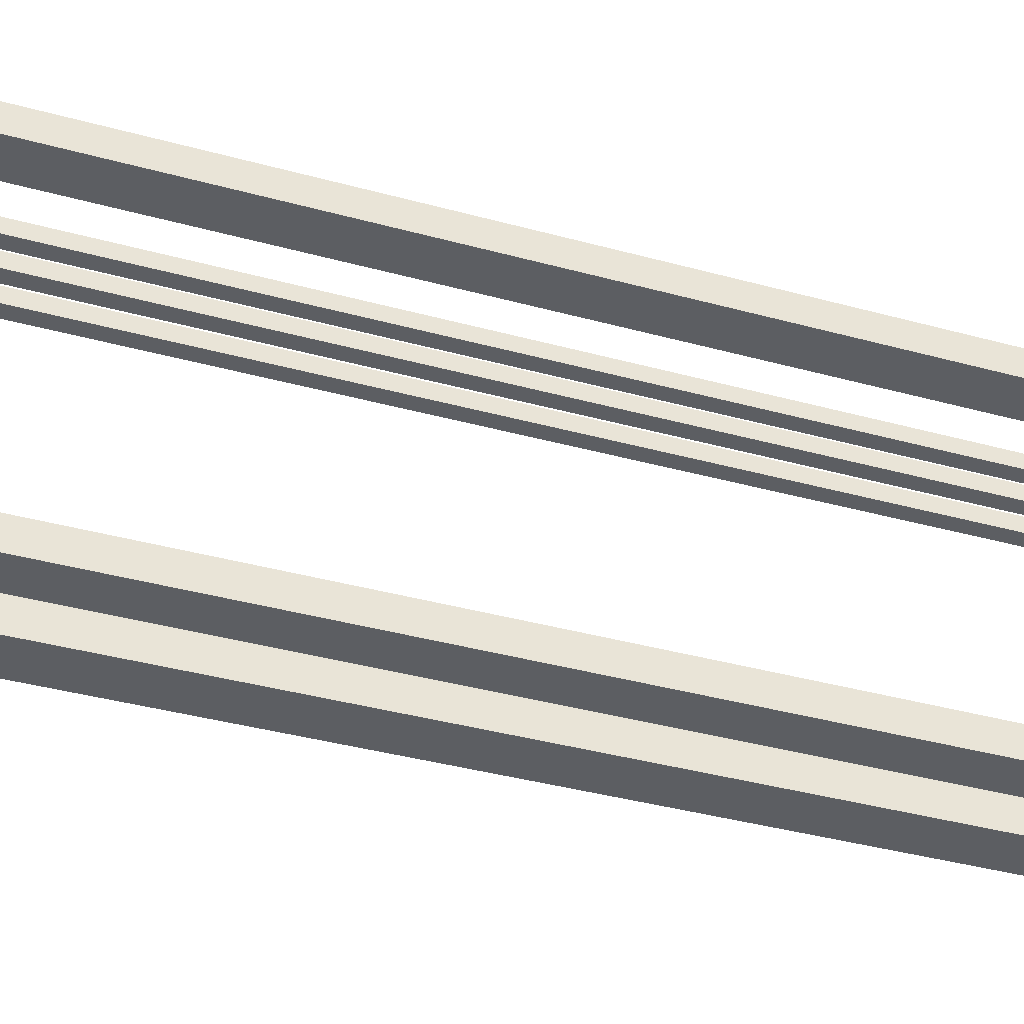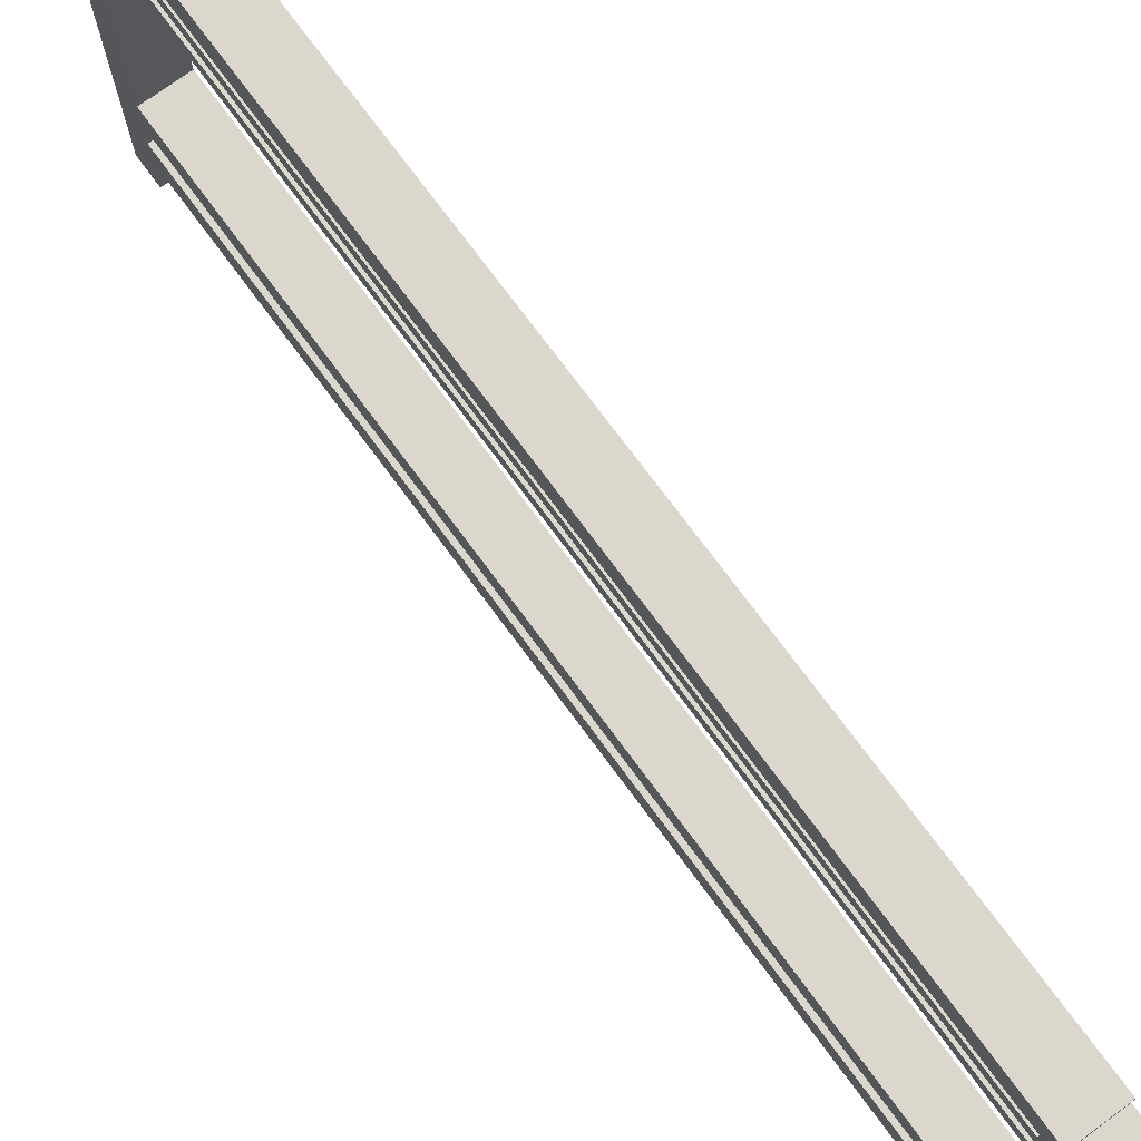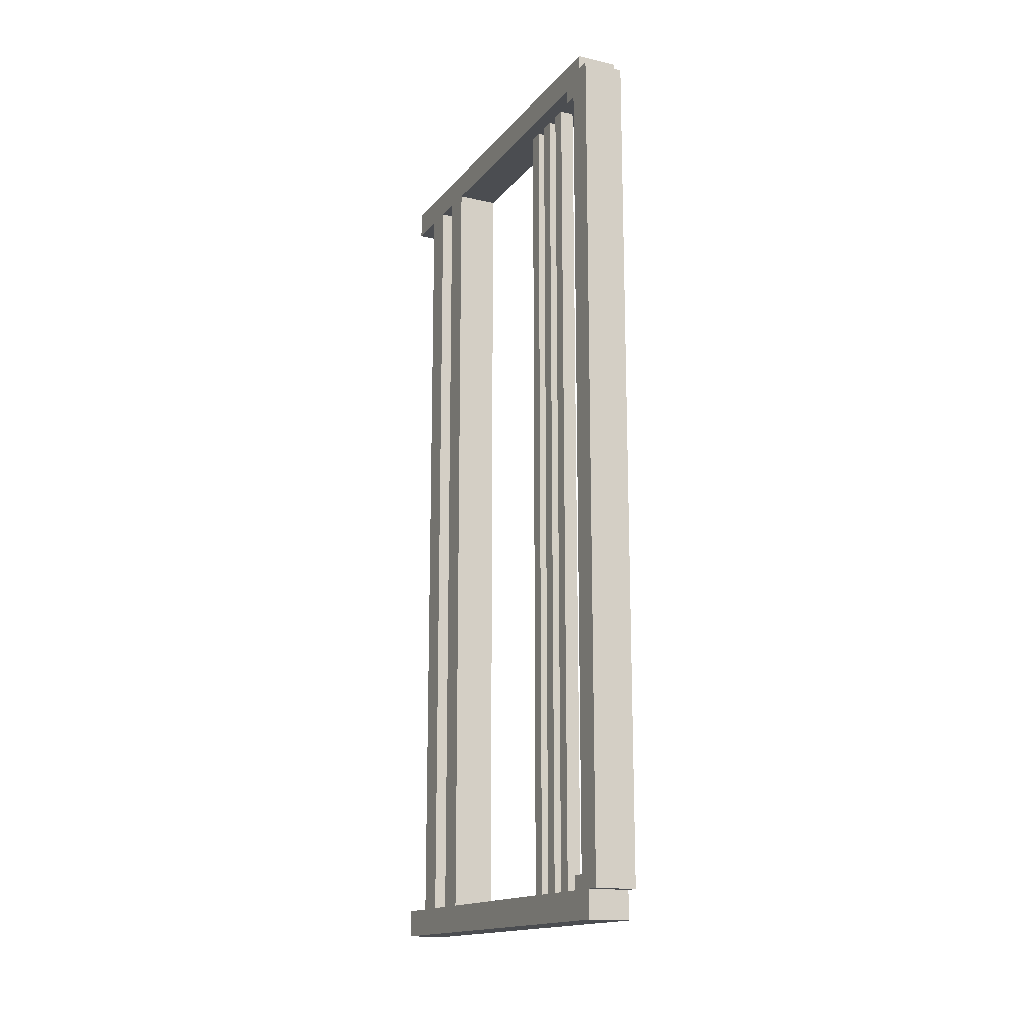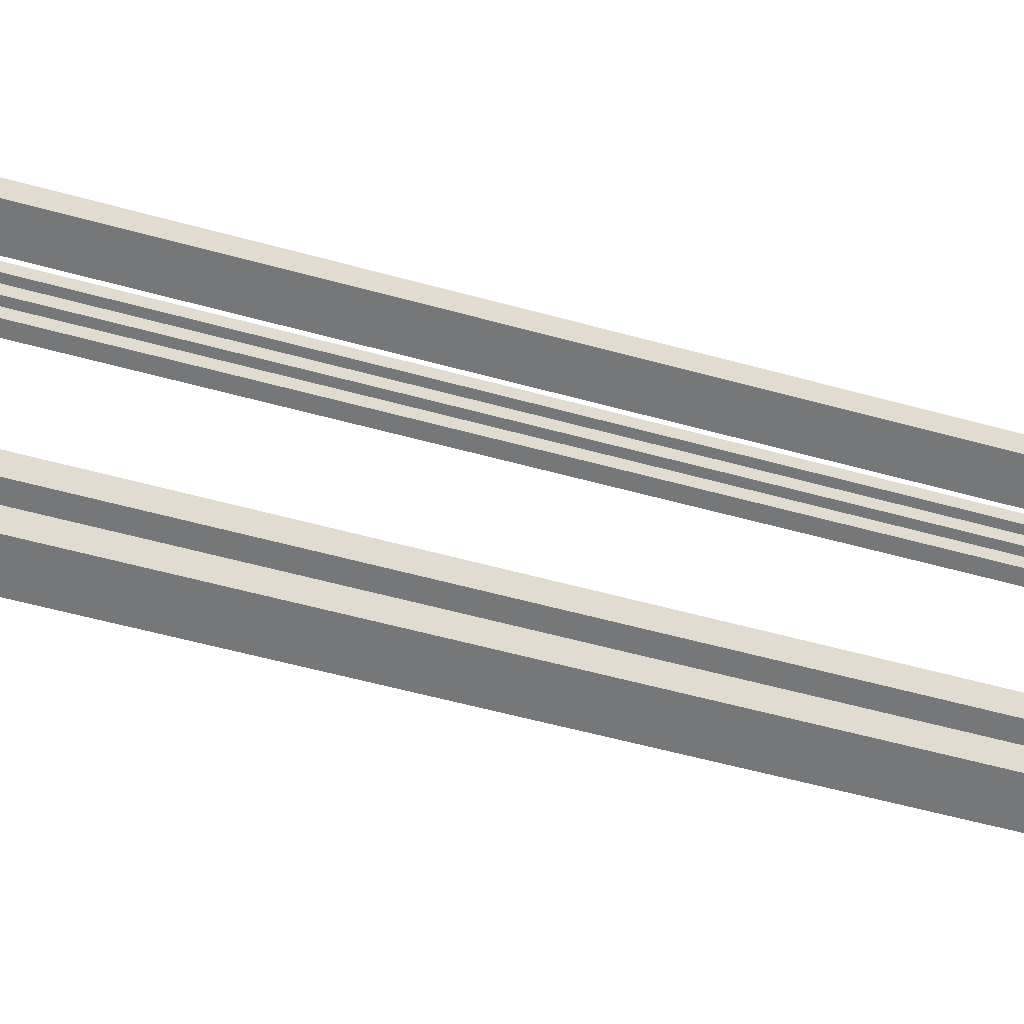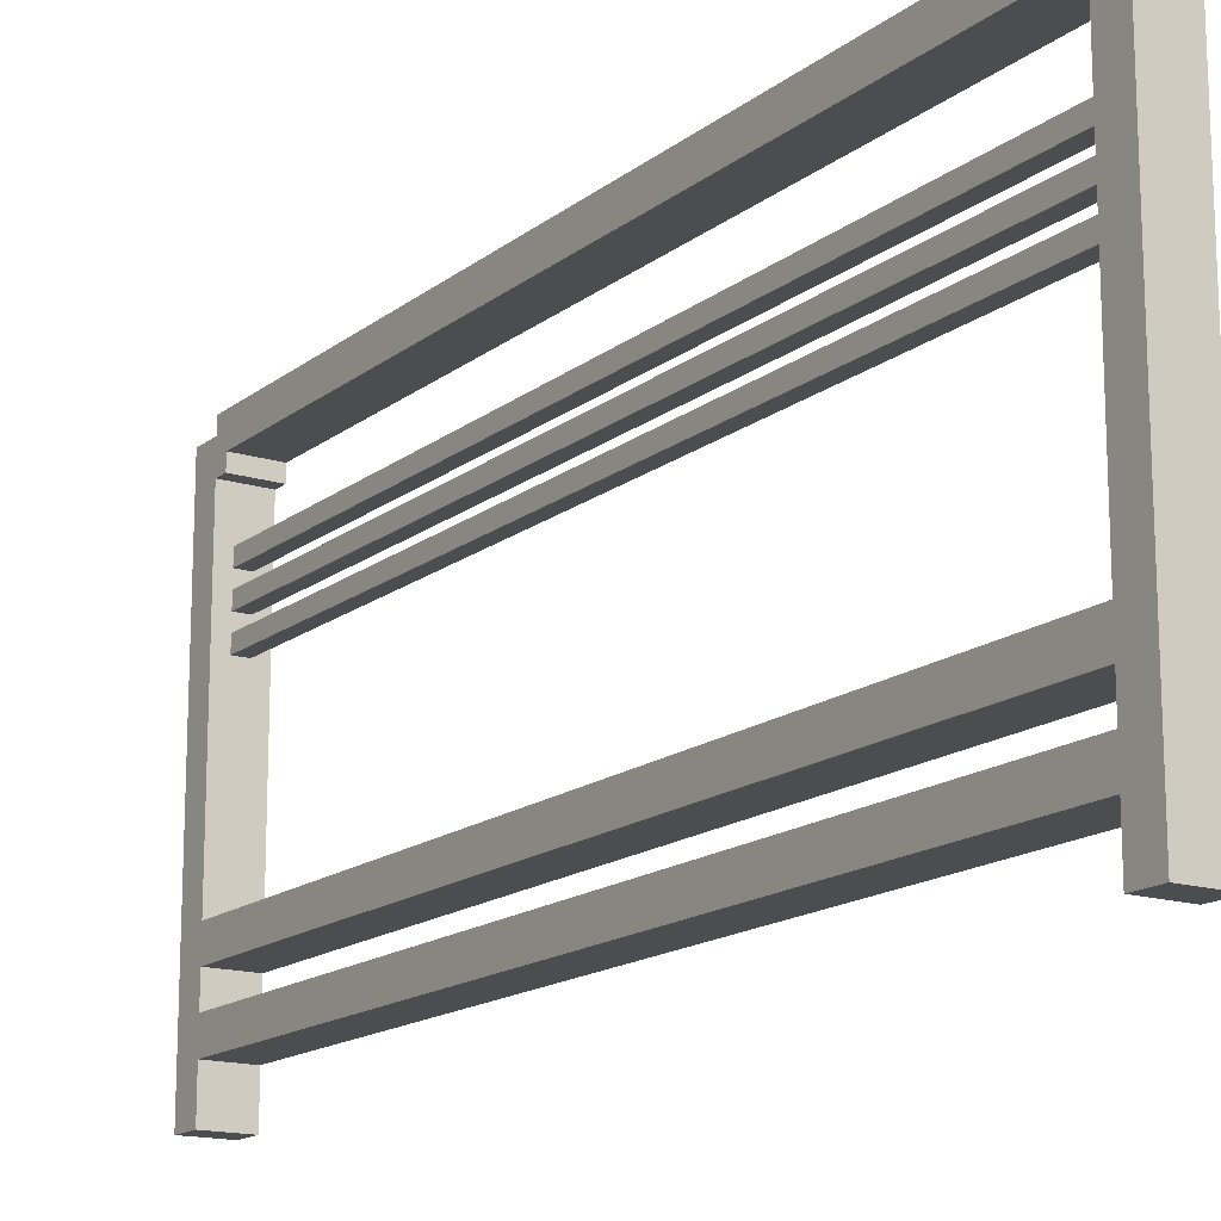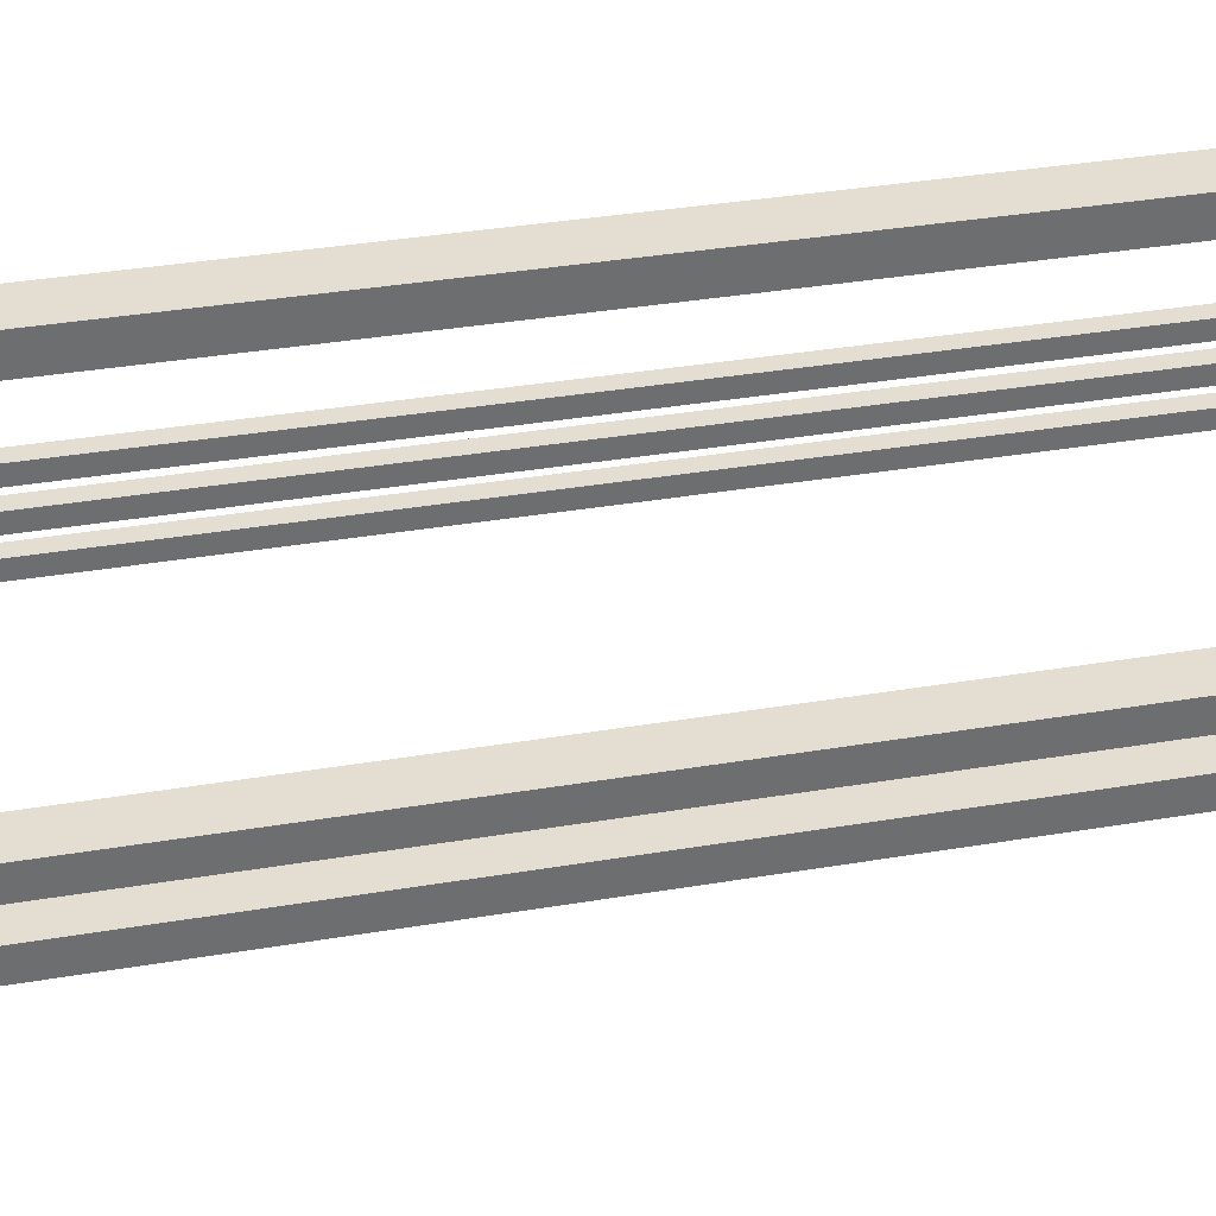
<metadata>
{"format":"obj","ext":"obj","renderer":"f3d","projection":"perspective","resolution":1024,"background":"white","views":[{"elev":-38.1,"azim":70.7,"up":"+Y"},{"elev":73.3,"azim":143.7,"up":"+Y"},{"elev":-15.8,"azim":154.5,"up":"+Z"},{"elev":-57.1,"azim":-106.0,"up":"+Y"},{"elev":-15.8,"azim":-33.0,"up":"+Y"},{"elev":36.3,"azim":-102.4,"up":"+Y"}]}
</metadata>
<code>
o
v -0.2 0 3.2
v -0.2 0 3
v -0.2 0 -3
v -0.2 0 -3.2
v -0.2 0.3 3
v -0.2 0.3 -3
v -0.2 0.5 3
v -0.2 0.5 -3
v -0.2 0.7 3
v -0.2 0.7 -3
v -0.2 0.9 3
v -0.2 0.9 -3
v -0.2 2.9 3
v -0.2 2.9 2.9
v -0.2 2.9 -2.9
v -0.2 2.9 -3
v -0.2 3 2.9
v -0.2 3 -2.9
v -0.2 3.1 3.2
v -0.2 3.1 3.1
v -0.2 3.1 -3
v -0.2 3.1 -3.2
v -0.2 3.2 3.1
v -0.2 3.2 -3
v -0.1 2.1 3
v -0.1 2.1 -3
v -0.1 2.2 3
v -0.1 2.2 -3
v -0.1 2.3 3
v -0.1 2.3 -3
v -0.1 2.4 3
v -0.1 2.4 -3
v -0.1 2.5 3
v -0.1 2.5 -3
v -0.1 2.6 3
v -0.1 2.6 -3
v 0 2.1 3
v 0 2.1 -3
v 0 2.2 3
v 0 2.2 -3
v 0 2.3 3
v 0 2.3 -3
v 0 2.4 3
v 0 2.4 -3
v 0 2.5 3
v 0 2.5 -3
v 0 2.6 3
v 0 2.6 -3
v 0.1 0 3.2
v 0.1 0 3
v 0.1 0 -3
v 0.1 0 -3.2
v 0.1 0.3 3
v 0.1 0.3 -3
v 0.1 0.5 3
v 0.1 0.5 -3
v 0.1 0.7 3
v 0.1 0.7 -3
v 0.1 0.9 3
v 0.1 0.9 -3
v 0.1 2.9 3
v 0.1 2.9 2.9
v 0.1 2.9 -2.9
v 0.1 2.9 -3
v 0.1 3 2.9
v 0.1 3 -2.9
v 0.1 3.1 3.2
v 0.1 3.1 3.1
v 0.1 3.1 -3
v 0.1 3.1 -3.2
v 0.1 3.2 3.1
v 0.1 3.2 -3
v -0.2 0 3.2
v -0.2 3.1 3.2
v 0.1 0 3.2
v 0.1 3.1 3.2
v -0.2 3.1 3.1
v -0.2 3.2 3.1
v 0.1 3.1 3.1
v 0.1 3.2 3.1
v -0.2 2.9 -2.9
v -0.2 3 -2.9
v 0.1 2.9 -2.9
v 0.1 3 -2.9
v -0.2 0 -3
v -0.2 0.3 -3
v -0.2 0.5 -3
v -0.2 0.7 -3
v -0.2 0.9 -3
v -0.2 2.9 -3
v -0.1 2.1 -3
v -0.1 2.2 -3
v -0.1 2.3 -3
v -0.1 2.4 -3
v -0.1 2.5 -3
v -0.1 2.6 -3
v 0 2.1 -3
v 0 2.2 -3
v 0 2.3 -3
v 0 2.4 -3
v 0 2.5 -3
v 0 2.6 -3
v 0.1 0 -3
v 0.1 0.3 -3
v 0.1 0.5 -3
v 0.1 0.7 -3
v 0.1 0.9 -3
v 0.1 2.9 -3
v -0.2 0 3
v -0.2 0.3 3
v -0.2 0.5 3
v -0.2 0.7 3
v -0.2 0.9 3
v -0.2 2.9 3
v -0.1 2.1 3
v -0.1 2.2 3
v -0.1 2.3 3
v -0.1 2.4 3
v -0.1 2.5 3
v -0.1 2.6 3
v 0 2.1 3
v 0 2.2 3
v 0 2.3 3
v 0 2.4 3
v 0 2.5 3
v 0 2.6 3
v 0.1 0 3
v 0.1 0.3 3
v 0.1 0.5 3
v 0.1 0.7 3
v 0.1 0.9 3
v 0.1 2.9 3
v -0.2 2.9 2.9
v -0.2 3 2.9
v 0.1 2.9 2.9
v 0.1 3 2.9
v -0.2 3.1 -3
v -0.2 3.2 -3
v 0.1 3.1 -3
v 0.1 3.2 -3
v -0.2 0 -3.2
v -0.2 3.1 -3.2
v 0.1 0 -3.2
v 0.1 3.1 -3.2
v -0.2 0 3.2
v 0.1 0 3.2
v -0.2 0 3
v 0.1 0 3
v -0.2 0 -3
v 0.1 0 -3
v -0.2 0 -3.2
v 0.1 0 -3.2
v -0.2 0.3 3
v 0.1 0.3 3
v -0.2 0.3 -3
v 0.1 0.3 -3
v -0.2 0.7 3
v 0.1 0.7 3
v -0.2 0.7 -3
v 0.1 0.7 -3
v -0.1 2.1 3
v 0 2.1 3
v -0.1 2.1 -3
v 0 2.1 -3
v -0.1 2.3 3
v 0 2.3 3
v -0.1 2.3 -3
v 0 2.3 -3
v -0.1 2.5 3
v 0 2.5 3
v -0.1 2.5 -3
v 0 2.5 -3
v -0.2 2.9 3
v 0.1 2.9 3
v -0.2 2.9 2.9
v 0.1 2.9 2.9
v -0.2 2.9 -2.9
v 0.1 2.9 -2.9
v -0.2 2.9 -3
v 0.1 2.9 -3
v -0.2 3 2.9
v 0.1 3 2.9
v -0.2 3 -2.9
v 0.1 3 -2.9
v -0.2 0.5 3
v 0.1 0.5 3
v -0.2 0.5 -3
v 0.1 0.5 -3
v -0.2 0.9 3
v 0.1 0.9 3
v -0.2 0.9 -3
v 0.1 0.9 -3
v -0.1 2.2 3
v 0 2.2 3
v -0.1 2.2 -3
v 0 2.2 -3
v -0.1 2.4 3
v 0 2.4 3
v -0.1 2.4 -3
v 0 2.4 -3
v -0.1 2.6 3
v 0 2.6 3
v -0.1 2.6 -3
v 0 2.6 -3
v -0.2 3.1 3.2
v 0.1 3.1 3.2
v -0.2 3.1 3.1
v 0.1 3.1 3.1
v -0.2 3.1 -3
v 0.1 3.1 -3
v -0.2 3.1 -3.2
v 0.1 3.1 -3.2
v -0.2 3.2 3.1
v 0.1 3.2 3.1
v -0.2 3.2 -3
v 0.1 3.2 -3
f 5 2 1
f 6 4 3
f 7 5 1
f 7 6 5
f 8 4 6
f 8 6 7
f 9 7 1
f 10 4 8
f 11 9 1
f 11 10 9
f 12 4 10
f 12 10 11
f 13 11 1
f 16 4 12
f 17 14 13
f 18 16 15
f 19 17 13
f 19 18 17
f 19 13 1
f 20 18 19
f 21 16 18
f 21 18 20
f 21 4 16
f 22 4 21
f 23 21 20
f 24 21 23
f 27 26 25
f 28 26 27
f 31 30 29
f 32 30 31
f 35 34 33
f 36 34 35
f 37 38 39
f 39 38 40
f 41 42 43
f 43 42 44
f 45 46 47
f 47 46 48
f 49 50 53
f 51 52 54
f 49 53 55
f 53 54 55
f 54 52 56
f 55 54 56
f 49 55 57
f 56 52 58
f 49 57 59
f 57 58 59
f 58 52 60
f 59 58 60
f 49 59 61
f 60 52 64
f 61 62 65
f 63 64 66
f 61 65 67
f 65 66 67
f 49 61 67
f 67 66 68
f 66 64 69
f 68 66 69
f 64 52 69
f 69 52 70
f 68 69 71
f 71 69 72
f 75 74 73
f 76 74 75
f 79 78 77
f 80 78 79
f 83 82 81
f 84 82 83
f 91 90 89
f 92 90 91
f 93 90 92
f 94 90 93
f 95 90 94
f 96 90 95
f 97 91 89
f 98 93 92
f 99 93 98
f 100 95 94
f 101 95 100
f 102 90 96
f 103 86 85
f 104 86 103
f 105 88 87
f 106 88 105
f 107 102 101
f 107 101 100
f 107 99 98
f 107 97 89
f 107 98 97
f 107 100 99
f 108 90 102
f 108 102 107
f 113 114 115
f 115 114 116
f 116 114 117
f 117 114 118
f 118 114 119
f 119 114 120
f 113 115 121
f 116 117 122
f 122 117 123
f 118 119 124
f 124 119 125
f 120 114 126
f 109 110 127
f 127 110 128
f 111 112 129
f 129 112 130
f 125 126 131
f 124 125 131
f 122 123 131
f 113 121 131
f 121 122 131
f 123 124 131
f 126 114 132
f 131 126 132
f 133 134 135
f 135 134 136
f 137 138 139
f 139 138 140
f 141 142 143
f 143 142 144
f 147 146 145
f 148 146 147
f 151 150 149
f 152 150 151
f 155 154 153
f 156 154 155
f 159 158 157
f 160 158 159
f 163 162 161
f 164 162 163
f 167 166 165
f 168 166 167
f 171 170 169
f 172 170 171
f 175 174 173
f 176 174 175
f 179 178 177
f 180 178 179
f 183 182 181
f 184 182 183
f 185 186 187
f 187 186 188
f 189 190 191
f 191 190 192
f 193 194 195
f 195 194 196
f 197 198 199
f 199 198 200
f 201 202 203
f 203 202 204
f 205 206 207
f 207 206 208
f 209 210 211
f 211 210 212
f 213 214 215
f 215 214 216

</code>
